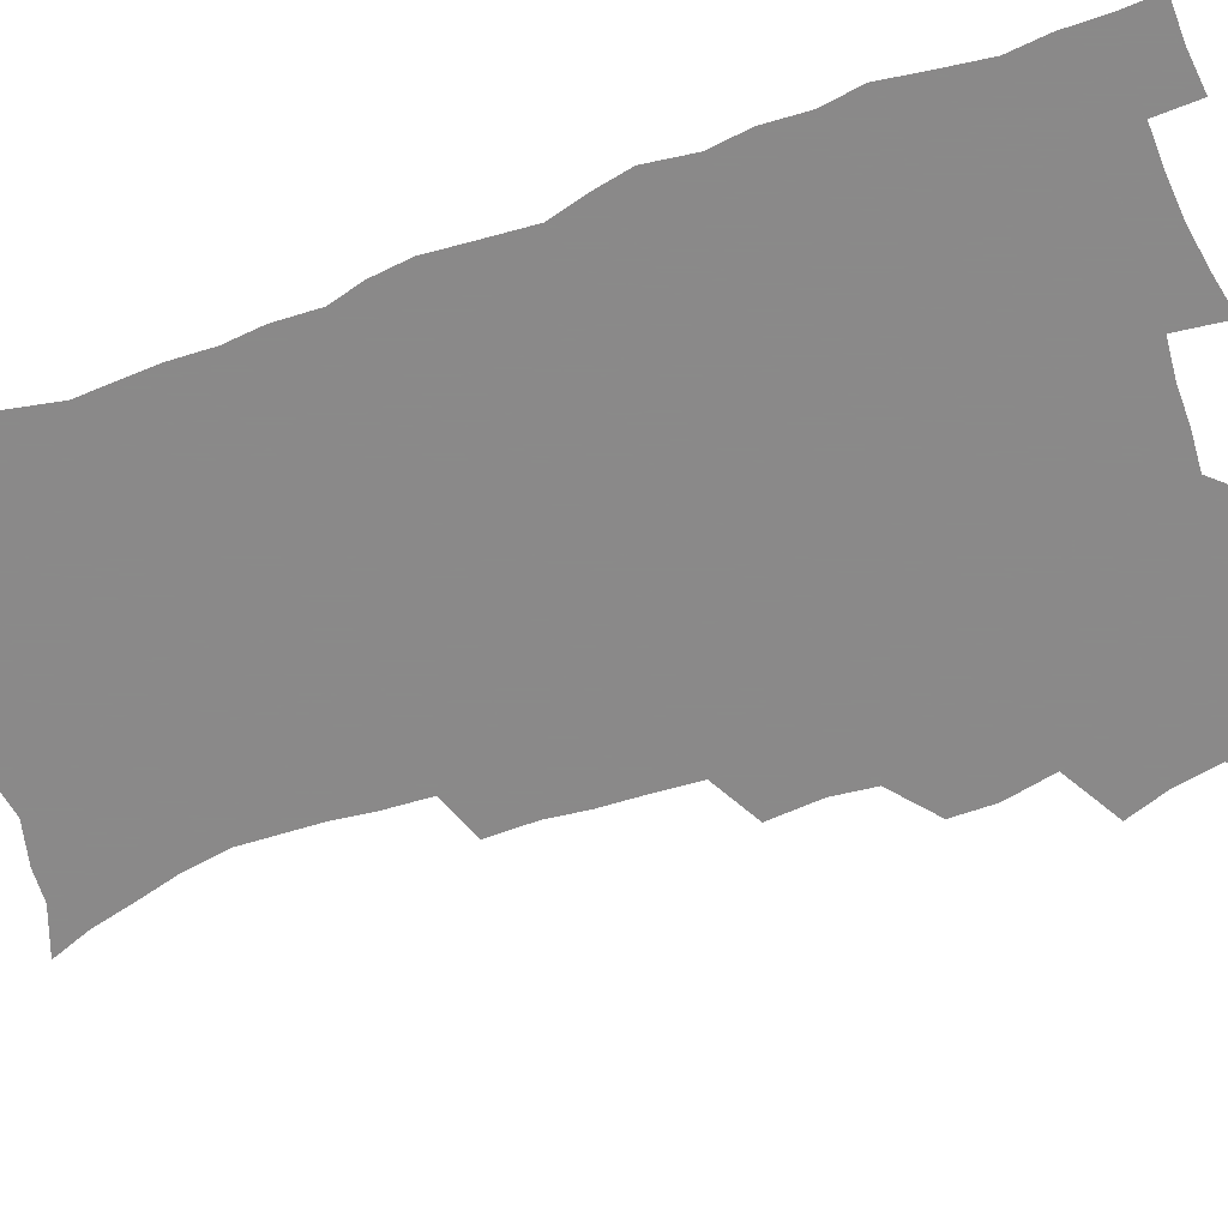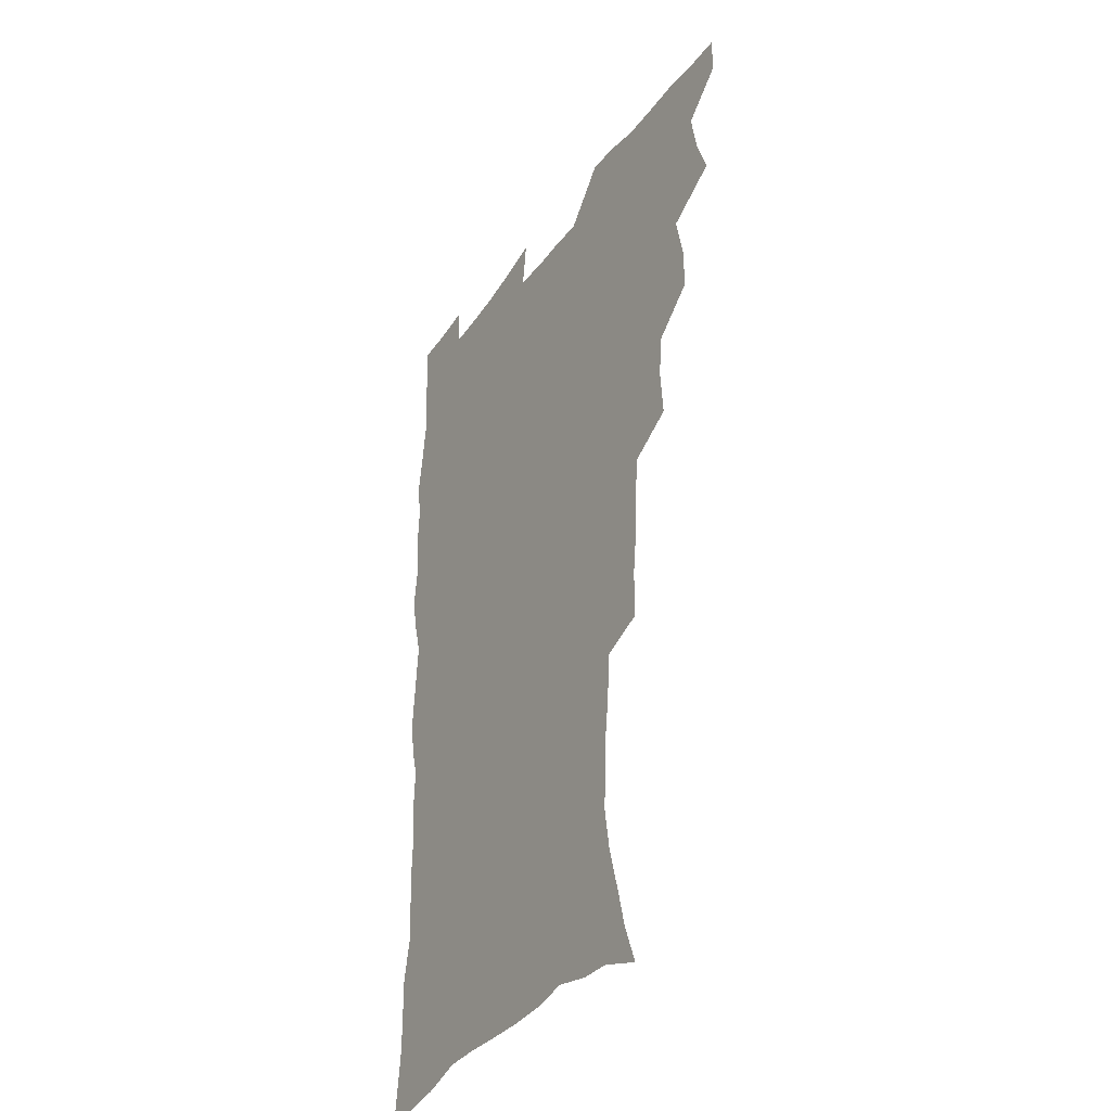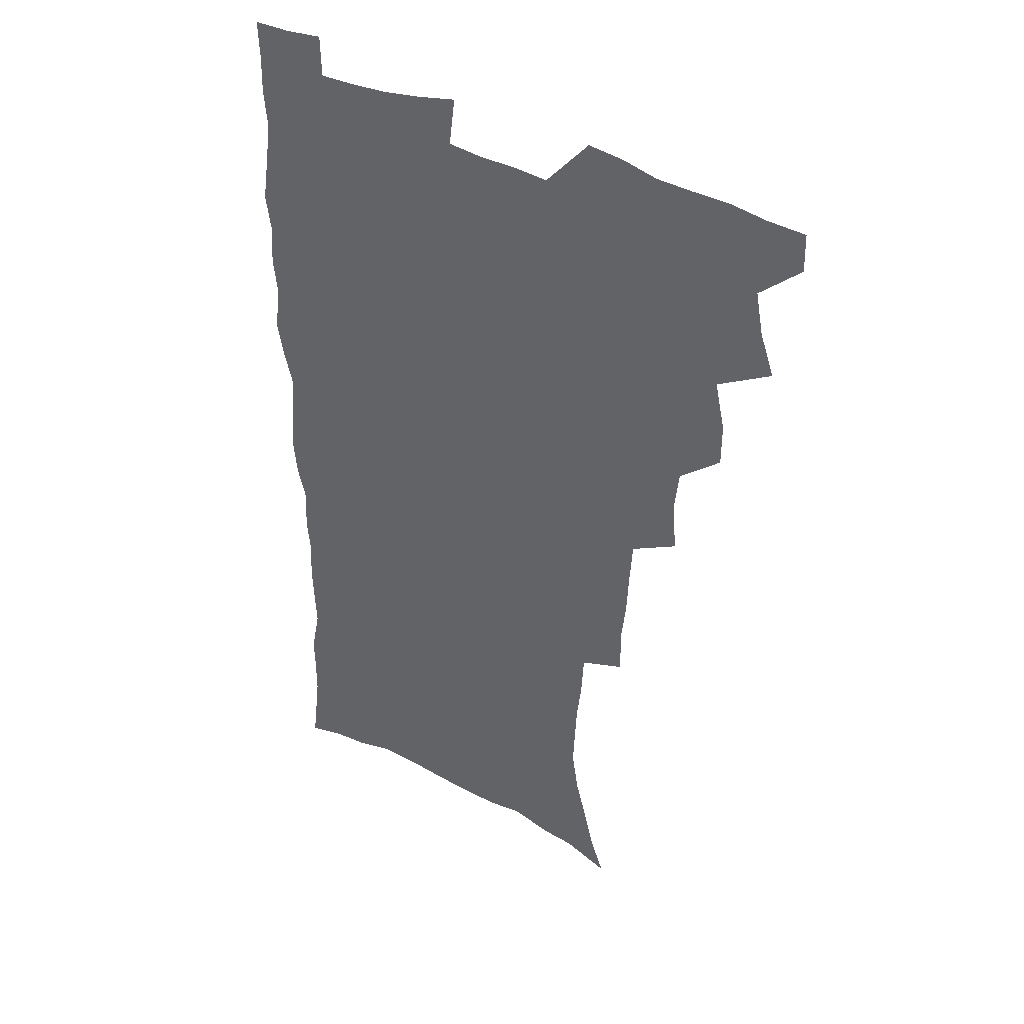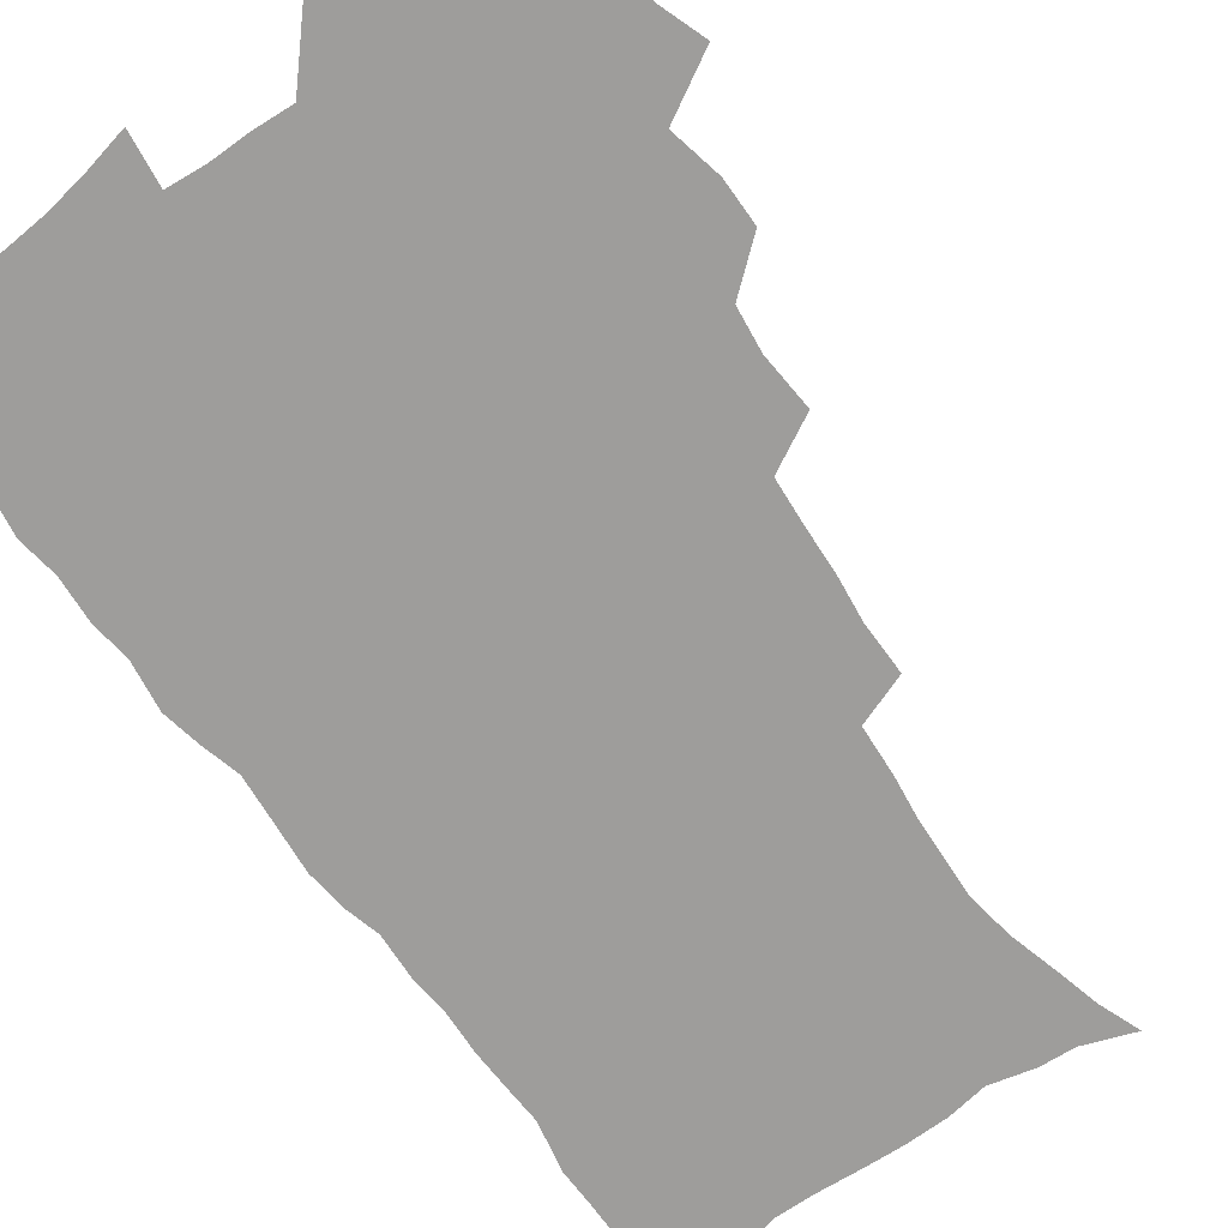
<metadata>
{"format":"obj","ext":"obj","renderer":"f3d","projection":"perspective","resolution":1024,"background":"white","views":[{"elev":-63.3,"azim":110.1,"up":"+Z"},{"elev":-36.4,"azim":-120.9,"up":"+Y"},{"elev":39.4,"azim":-147.0,"up":"+Y"},{"elev":-70.5,"azim":-144.4,"up":"+Z"}]}
</metadata>
<code>
v 480.1 538.3 0
v 480.5 553.2 0
v 488.2 490.2 0
v 494.1 506.5 0
v 497.1 523.1 0
v 497.3 538 0
v 495.8 553.7 0
v 506.6 442 0
v 506.5 458.5 0
v 510.6 477.5 0
v 514.5 494.1 0
v 512.3 508.2 0
v 514 523.4 0
v 513.2 538.2 0
v 510.5 555.7 0
v 523.8 391.7 0
v 525.4 411.9 0
v 523.6 427.9 0
v 527.3 447.3 0
v 527.5 463.4 0
v 527.1 478.8 0
v 528.5 494.3 0
v 529.3 509.4 0
v 529.4 523.7 0
v 528.5 538 0
v 525.7 555.8 0
v 546.5 312.8 0
v 546.7 331.5 0
v 544.8 347.2 0
v 544 364.3 0
v 542.8 381.5 0
v 542 398.9 0
v 541.9 416.2 0
v 545 435.5 0
v 543.1 449.6 0
v 544.5 465.7 0
v 545.2 481 0
v 543.8 495.3 0
v 544.5 509.8 0
v 544 524.4 0
v 542.7 539.1 0
v 540.5 556.3 0
v 551.6 178.4 0
v 557.5 193.7 0
v 561.3 208.9 0
v 566.2 226.9 0
v 568.9 244 0
v 568.2 258.1 0
v 567.5 273.3 0
v 565.6 288.1 0
v 564.6 306.1 0
v 563.8 324 0
v 562.2 339.4 0
v 561.3 355.6 0
v 560.3 371.7 0
v 559.5 388.1 0
v 559.7 405.4 0
v 559.6 421.6 0
v 559.3 437 0
v 561.1 453.7 0
v 559.8 467.4 0
v 560.5 482.2 0
v 561.5 496.5 0
v 559.8 510.8 0
v 558.5 525.6 0
v 557.1 540.8 0
v 554.7 559.6 0
v 570.1 185.2 0
v 571.9 198.1 0
v 579.4 219.5 0
v 581.7 236.1 0
v 582.4 251.8 0
v 582.3 267.2 0
v 580.8 281 0
v 578.9 295.2 0
v 579.3 314.7 0
v 578.4 330.8 0
v 577.5 346.1 0
v 577 362.2 0
v 575.3 376.6 0
v 575.7 393.8 0
v 574.4 408 0
v 575.3 424.8 0
v 574.7 439.3 0
v 575.1 454.6 0
v 575.2 469 0
v 575.5 483.4 0
v 575 497.3 0
v 575.3 511 0
v 573.8 525.3 0
v 572.1 541.1 0
v 569 561.1 0
v 582.9 186 0
v 590.4 207.7 0
v 594.3 226.7 0
v 594.6 240.9 0
v 596.2 259.4 0
v 595.1 272.6 0
v 593.7 286.4 0
v 593.4 303.8 0
v 592.3 318.5 0
v 590.9 332.7 0
v 592.1 351.8 0
v 591 365.7 0
v 589.9 380.4 0
v 589.7 396.2 0
v 589.9 411.7 0
v 590.1 427.1 0
v 589.4 441 0
v 589.5 455.7 0
v 590.4 470.7 0
v 590 484 0
v 589.5 497.8 0
v 589.1 511.7 0
v 587.9 526.4 0
v 587 540.8 0
v 599.1 190 0
v 604.2 210 0
v 606.5 227.9 0
v 607.4 244.4 0
v 607.7 260.1 0
v 607 274.3 0
v 606.5 290.4 0
v 605.9 306.1 0
v 605.4 322.5 0
v 605.5 339.5 0
v 604.6 351.6 0
v 604.2 368.1 0
v 603.9 383.5 0
v 604.3 399.9 0
v 603.7 412.9 0
v 603.8 428.1 0
v 603.6 442.2 0
v 603.5 456.4 0
v 603.8 470.5 0
v 603.9 484.3 0
v 604.1 498 0
v 603.4 512 0
v 602.1 527 0
v 601.2 541.7 0
v 613.6 187.7 0
v 618.2 212.9 0
v 619.5 230.6 0
v 619.7 245.8 0
v 619.9 262.4 0
v 619.4 276.9 0
v 618.8 291.4 0
v 618.6 308.8 0
v 618.4 325.8 0
v 618 340.5 0
v 617.5 353.7 0
v 617.4 369.4 0
v 617.1 384.3 0
v 617.1 399.6 0
v 616.9 412.6 0
v 617.4 429.1 0
v 617.2 442.7 0
v 617.5 457.3 0
v 617.7 471.1 0
v 617.6 484.4 0
v 617.7 498.2 0
v 617.8 511.9 0
v 617.7 525.6 0
v 616 541.6 0
v 629.3 187.5 0
v 631.4 211.7 0
v 632.1 230.9 0
v 632.2 247.4 0
v 632.2 263.7 0
v 631.8 278.2 0
v 631.5 294.5 0
v 631.1 309.7 0
v 630.9 325.5 0
v 630.6 340.4 0
v 630.5 354.9 0
v 630.4 369.6 0
v 630.3 385.4 0
v 630.3 399.4 0
v 630.4 414 0
v 630.6 429.4 0
v 630.7 442.9 0
v 631 457.2 0
v 631.2 470.9 0
v 631.3 484.5 0
v 631.5 498.3 0
v 631.6 511.9 0
v 631.6 525.5 0
v 630.3 542.9 0
v 627.9 562.2 0
v 645.1 188.3 0
v 645.1 213 0
v 644.8 230.8 0
v 644.8 245.8 0
v 644.4 263.3 0
v 644.3 279 0
v 644 294.3 0
v 643.5 311.1 0
v 643.4 325.7 0
v 643.4 339.5 0
v 643.4 354 0
v 643.3 370.2 0
v 643.4 384.9 0
v 643.5 399.3 0
v 643.7 413.8 0
v 643.8 428.8 0
v 644.2 442.7 0
v 644.4 456.9 0
v 644.9 470.7 0
v 645.2 484.9 0
v 645.5 498.4 0
v 645.5 511.8 0
v 645.5 526 0
v 645.3 541.4 0
v 644 558.7 0
v 660.7 189.5 0
v 658.8 211.5 0
v 657.9 228.9 0
v 657.3 245.5 0
v 658.8 257.4 0
v 656.8 277.3 0
v 656.5 293 0
v 656.2 308.5 0
v 655.9 324.7 0
v 656 339.5 0
v 656.1 354 0
v 656.2 369.1 0
v 656.5 383.8 0
v 657 397.7 0
v 657.1 412.7 0
v 657.7 427 0
v 657.9 441.7 0
v 658.6 455.4 0
v 658.6 470.2 0
v 658.9 484.1 0
v 659 498.1 0
v 659.6 512 0
v 659.9 526 0
v 660.2 540.1 0
v 659.8 556.1 0
v 675.7 189.7 0
v 673 209 0
v 670.7 228.5 0
v 671.1 242.2 0
v 670.6 257.8 0
v 668.6 278.4 0
v 669.1 291.7 0
v 668.3 308.8 0
v 668.2 323.7 0
v 668.7 337.8 0
v 669.4 351.8 0
v 669 367.9 0
v 669.9 381.6 0
v 670.5 396 0
v 672 409.4 0
v 672 424.5 0
v 671.7 440.1 0
v 672.5 454.2 0
v 672.8 468.8 0
v 672.4 484 0
v 673.1 497.6 0
v 673.7 511.5 0
v 674.3 525.7 0
v 674.6 540.2 0
v 675 554.9 0
v 691.8 185.4 0
v 687.9 205.2 0
v 684.1 226.1 0
v 684.2 240.5 0
v 682.9 257.4 0
v 683.1 272.4 0
v 681.8 289.3 0
v 682.2 303.6 0
v 680.7 321.1 0
v 682.7 333.7 0
v 683 348.5 0
v 684.2 362.6 0
v 683.9 378.4 0
v 684.7 392.8 0
v 685.9 407 0
v 685.7 422.8 0
v 687 436.8 0
v 687 452.2 0
v 687.4 466.9 0
v 687.2 482 0
v 688 496.2 0
v 688.2 510.8 0
v 688.8 525.1 0
v 689.3 539.4 0
v 689.8 554.4 0
v 690.2 570.8 0
v 706 183.8 0
v 702.6 201.8 0
v 701.2 218 0
v 699.6 234.3 0
v 697 252.5 0
v 697 267.2 0
v 696.8 282.6 0
v 696.2 298.4 0
v 697.2 312.7 0
v 697.5 327.7 0
v 698.3 342.4 0
v 700.4 356 0
v 700.4 371.8 0
v 700.2 387.8 0
v 700.9 402.9 0
v 700.9 418.9 0
v 701 434.3 0
v 703.5 448.2 0
v 703.6 463.6 0
v 701.7 480.2 0
v 703.8 494.1 0
v 703.7 509.4 0
v 703.4 524.5 0
v 703.6 538.8 0
v 705 554 0
v 705.7 569 0
v 721.2 179.6 0
v 719.3 195.3 0
v 717.4 211.1 0
v 717.4 225.1 0
v 717.7 239.4 0
v 714 258.1 0
v 714.7 272 0
v 715.3 286.5 0
v 714.6 302.7 0
v 715.9 317 0
v 715.1 333.8 0
v 718.6 346.7 0
v 720.2 361.4 0
v 718.7 379.1 0
v 717.3 397 0
v 720.9 410.7 0
v 723.7 425.1 0
v 721.3 443.1 0
v 723.1 457.8 0
v 722 474.4 0
v 724.2 489 0
v 721.6 506.2 0
v 719.2 523.5 0
v 720.6 538.5 0
v 720.3 553.7 0
v 720.9 568.8 0
f 5 6 1
f 1 6 2
f 6 7 2
f 10 11 3
f 3 11 4
f 11 12 4
f 4 12 5
f 12 13 5
f 5 13 6
f 13 14 6
f 6 14 7
f 14 15 7
f 18 19 8
f 8 19 9
f 19 20 9
f 9 20 10
f 20 21 10
f 10 21 11
f 21 22 11
f 11 22 12
f 22 23 12
f 12 23 13
f 23 24 13
f 13 24 14
f 24 25 14
f 14 25 15
f 25 26 15
f 31 32 16
f 16 32 17
f 32 33 17
f 17 33 18
f 33 34 18
f 18 34 19
f 34 35 19
f 19 35 20
f 35 36 20
f 20 36 21
f 36 37 21
f 21 37 22
f 37 38 22
f 22 38 23
f 38 39 23
f 23 39 24
f 39 40 24
f 24 40 25
f 40 41 25
f 25 41 26
f 41 42 26
f 51 52 27
f 27 52 28
f 52 53 28
f 28 53 29
f 53 54 29
f 29 54 30
f 54 55 30
f 30 55 31
f 55 56 31
f 31 56 32
f 56 57 32
f 32 57 33
f 57 58 33
f 33 58 34
f 58 59 34
f 34 59 35
f 59 60 35
f 35 60 36
f 60 61 36
f 36 61 37
f 61 62 37
f 37 62 38
f 62 63 38
f 38 63 39
f 63 64 39
f 39 64 40
f 64 65 40
f 40 65 41
f 65 66 41
f 41 66 42
f 66 67 42
f 43 68 44
f 68 69 44
f 44 69 45
f 69 70 45
f 45 70 46
f 70 71 46
f 46 71 47
f 71 72 47
f 47 72 48
f 72 73 48
f 48 73 49
f 73 74 49
f 49 74 50
f 74 75 50
f 50 75 51
f 75 76 51
f 51 76 52
f 76 77 52
f 52 77 53
f 77 78 53
f 53 78 54
f 78 79 54
f 54 79 55
f 79 80 55
f 55 80 56
f 80 81 56
f 56 81 57
f 81 82 57
f 57 82 58
f 82 83 58
f 58 83 59
f 83 84 59
f 59 84 60
f 84 85 60
f 60 85 61
f 85 86 61
f 61 86 62
f 86 87 62
f 62 87 63
f 87 88 63
f 63 88 64
f 88 89 64
f 64 89 65
f 89 90 65
f 65 90 66
f 90 91 66
f 66 91 67
f 91 92 67
f 68 93 69
f 93 94 69
f 69 94 70
f 94 95 70
f 70 95 71
f 95 96 71
f 71 96 72
f 96 97 72
f 72 97 73
f 97 98 73
f 73 98 74
f 98 99 74
f 74 99 75
f 99 100 75
f 75 100 76
f 100 101 76
f 76 101 77
f 101 102 77
f 77 102 78
f 102 103 78
f 78 103 79
f 103 104 79
f 79 104 80
f 104 105 80
f 80 105 81
f 105 106 81
f 81 106 82
f 106 107 82
f 82 107 83
f 107 108 83
f 83 108 84
f 108 109 84
f 84 109 85
f 109 110 85
f 85 110 86
f 110 111 86
f 86 111 87
f 111 112 87
f 87 112 88
f 112 113 88
f 88 113 89
f 113 114 89
f 89 114 90
f 114 115 90
f 90 115 91
f 115 116 91
f 91 116 92
f 93 117 94
f 117 118 94
f 94 118 95
f 118 119 95
f 95 119 96
f 119 120 96
f 96 120 97
f 120 121 97
f 97 121 98
f 121 122 98
f 98 122 99
f 122 123 99
f 99 123 100
f 123 124 100
f 100 124 101
f 124 125 101
f 101 125 102
f 125 126 102
f 102 126 103
f 126 127 103
f 103 127 104
f 127 128 104
f 104 128 105
f 128 129 105
f 105 129 106
f 129 130 106
f 106 130 107
f 130 131 107
f 107 131 108
f 131 132 108
f 108 132 109
f 132 133 109
f 109 133 110
f 133 134 110
f 110 134 111
f 134 135 111
f 111 135 112
f 135 136 112
f 112 136 113
f 136 137 113
f 113 137 114
f 137 138 114
f 114 138 115
f 138 139 115
f 115 139 116
f 139 140 116
f 117 141 118
f 141 142 118
f 118 142 119
f 142 143 119
f 119 143 120
f 143 144 120
f 120 144 121
f 144 145 121
f 121 145 122
f 145 146 122
f 122 146 123
f 146 147 123
f 123 147 124
f 147 148 124
f 124 148 125
f 148 149 125
f 125 149 126
f 149 150 126
f 126 150 127
f 150 151 127
f 127 151 128
f 151 152 128
f 128 152 129
f 152 153 129
f 129 153 130
f 153 154 130
f 130 154 131
f 154 155 131
f 131 155 132
f 155 156 132
f 132 156 133
f 156 157 133
f 133 157 134
f 157 158 134
f 134 158 135
f 158 159 135
f 135 159 136
f 159 160 136
f 136 160 137
f 160 161 137
f 137 161 138
f 161 162 138
f 138 162 139
f 162 163 139
f 139 163 140
f 163 164 140
f 141 165 142
f 165 166 142
f 142 166 143
f 166 167 143
f 143 167 144
f 167 168 144
f 144 168 145
f 168 169 145
f 145 169 146
f 169 170 146
f 146 170 147
f 170 171 147
f 147 171 148
f 171 172 148
f 148 172 149
f 172 173 149
f 149 173 150
f 173 174 150
f 150 174 151
f 174 175 151
f 151 175 152
f 175 176 152
f 152 176 153
f 176 177 153
f 153 177 154
f 177 178 154
f 154 178 155
f 178 179 155
f 155 179 156
f 179 180 156
f 156 180 157
f 180 181 157
f 157 181 158
f 181 182 158
f 158 182 159
f 182 183 159
f 159 183 160
f 183 184 160
f 160 184 161
f 184 185 161
f 161 185 162
f 185 186 162
f 162 186 163
f 186 187 163
f 163 187 164
f 187 188 164
f 165 190 166
f 190 191 166
f 166 191 167
f 191 192 167
f 167 192 168
f 192 193 168
f 168 193 169
f 193 194 169
f 169 194 170
f 194 195 170
f 170 195 171
f 195 196 171
f 171 196 172
f 196 197 172
f 172 197 173
f 197 198 173
f 173 198 174
f 198 199 174
f 174 199 175
f 199 200 175
f 175 200 176
f 200 201 176
f 176 201 177
f 201 202 177
f 177 202 178
f 202 203 178
f 178 203 179
f 203 204 179
f 179 204 180
f 204 205 180
f 180 205 181
f 205 206 181
f 181 206 182
f 206 207 182
f 182 207 183
f 207 208 183
f 183 208 184
f 208 209 184
f 184 209 185
f 209 210 185
f 185 210 186
f 210 211 186
f 186 211 187
f 211 212 187
f 187 212 188
f 212 213 188
f 188 213 189
f 213 214 189
f 190 215 191
f 215 216 191
f 191 216 192
f 216 217 192
f 192 217 193
f 217 218 193
f 193 218 194
f 218 219 194
f 194 219 195
f 219 220 195
f 195 220 196
f 220 221 196
f 196 221 197
f 221 222 197
f 197 222 198
f 222 223 198
f 198 223 199
f 223 224 199
f 199 224 200
f 224 225 200
f 200 225 201
f 225 226 201
f 201 226 202
f 226 227 202
f 202 227 203
f 227 228 203
f 203 228 204
f 228 229 204
f 204 229 205
f 229 230 205
f 205 230 206
f 230 231 206
f 206 231 207
f 231 232 207
f 207 232 208
f 232 233 208
f 208 233 209
f 233 234 209
f 209 234 210
f 234 235 210
f 210 235 211
f 235 236 211
f 211 236 212
f 236 237 212
f 212 237 213
f 237 238 213
f 213 238 214
f 238 239 214
f 215 240 216
f 240 241 216
f 216 241 217
f 241 242 217
f 217 242 218
f 242 243 218
f 218 243 219
f 243 244 219
f 219 244 220
f 244 245 220
f 220 245 221
f 245 246 221
f 221 246 222
f 246 247 222
f 222 247 223
f 247 248 223
f 223 248 224
f 248 249 224
f 224 249 225
f 249 250 225
f 225 250 226
f 250 251 226
f 226 251 227
f 251 252 227
f 227 252 228
f 252 253 228
f 228 253 229
f 253 254 229
f 229 254 230
f 254 255 230
f 230 255 231
f 255 256 231
f 231 256 232
f 256 257 232
f 232 257 233
f 257 258 233
f 233 258 234
f 258 259 234
f 234 259 235
f 259 260 235
f 235 260 236
f 260 261 236
f 236 261 237
f 261 262 237
f 237 262 238
f 262 263 238
f 238 263 239
f 263 264 239
f 240 265 241
f 265 266 241
f 241 266 242
f 266 267 242
f 242 267 243
f 267 268 243
f 243 268 244
f 268 269 244
f 244 269 245
f 269 270 245
f 245 270 246
f 270 271 246
f 246 271 247
f 271 272 247
f 247 272 248
f 272 273 248
f 248 273 249
f 273 274 249
f 249 274 250
f 274 275 250
f 250 275 251
f 275 276 251
f 251 276 252
f 276 277 252
f 252 277 253
f 277 278 253
f 253 278 254
f 278 279 254
f 254 279 255
f 279 280 255
f 255 280 256
f 280 281 256
f 256 281 257
f 281 282 257
f 257 282 258
f 282 283 258
f 258 283 259
f 283 284 259
f 259 284 260
f 284 285 260
f 260 285 261
f 285 286 261
f 261 286 262
f 286 287 262
f 262 287 263
f 287 288 263
f 263 288 264
f 288 289 264
f 265 291 266
f 291 292 266
f 266 292 267
f 292 293 267
f 267 293 268
f 293 294 268
f 268 294 269
f 294 295 269
f 269 295 270
f 295 296 270
f 270 296 271
f 296 297 271
f 271 297 272
f 297 298 272
f 272 298 273
f 298 299 273
f 273 299 274
f 299 300 274
f 274 300 275
f 300 301 275
f 275 301 276
f 301 302 276
f 276 302 277
f 302 303 277
f 277 303 278
f 303 304 278
f 278 304 279
f 304 305 279
f 279 305 280
f 305 306 280
f 280 306 281
f 306 307 281
f 281 307 282
f 307 308 282
f 282 308 283
f 308 309 283
f 283 309 284
f 309 310 284
f 284 310 285
f 310 311 285
f 285 311 286
f 311 312 286
f 286 312 287
f 312 313 287
f 287 313 288
f 313 314 288
f 288 314 289
f 314 315 289
f 289 315 290
f 315 316 290
f 291 317 292
f 317 318 292
f 292 318 293
f 318 319 293
f 293 319 294
f 319 320 294
f 294 320 295
f 320 321 295
f 295 321 296
f 321 322 296
f 296 322 297
f 322 323 297
f 297 323 298
f 323 324 298
f 298 324 299
f 324 325 299
f 299 325 300
f 325 326 300
f 300 326 301
f 326 327 301
f 301 327 302
f 327 328 302
f 302 328 303
f 328 329 303
f 303 329 304
f 329 330 304
f 304 330 305
f 330 331 305
f 305 331 306
f 331 332 306
f 306 332 307
f 332 333 307
f 307 333 308
f 333 334 308
f 308 334 309
f 334 335 309
f 309 335 310
f 335 336 310
f 310 336 311
f 336 337 311
f 311 337 312
f 337 338 312
f 312 338 313
f 338 339 313
f 313 339 314
f 339 340 314
f 314 340 315
f 340 341 315
f 315 341 316
f 341 342 316

</code>
